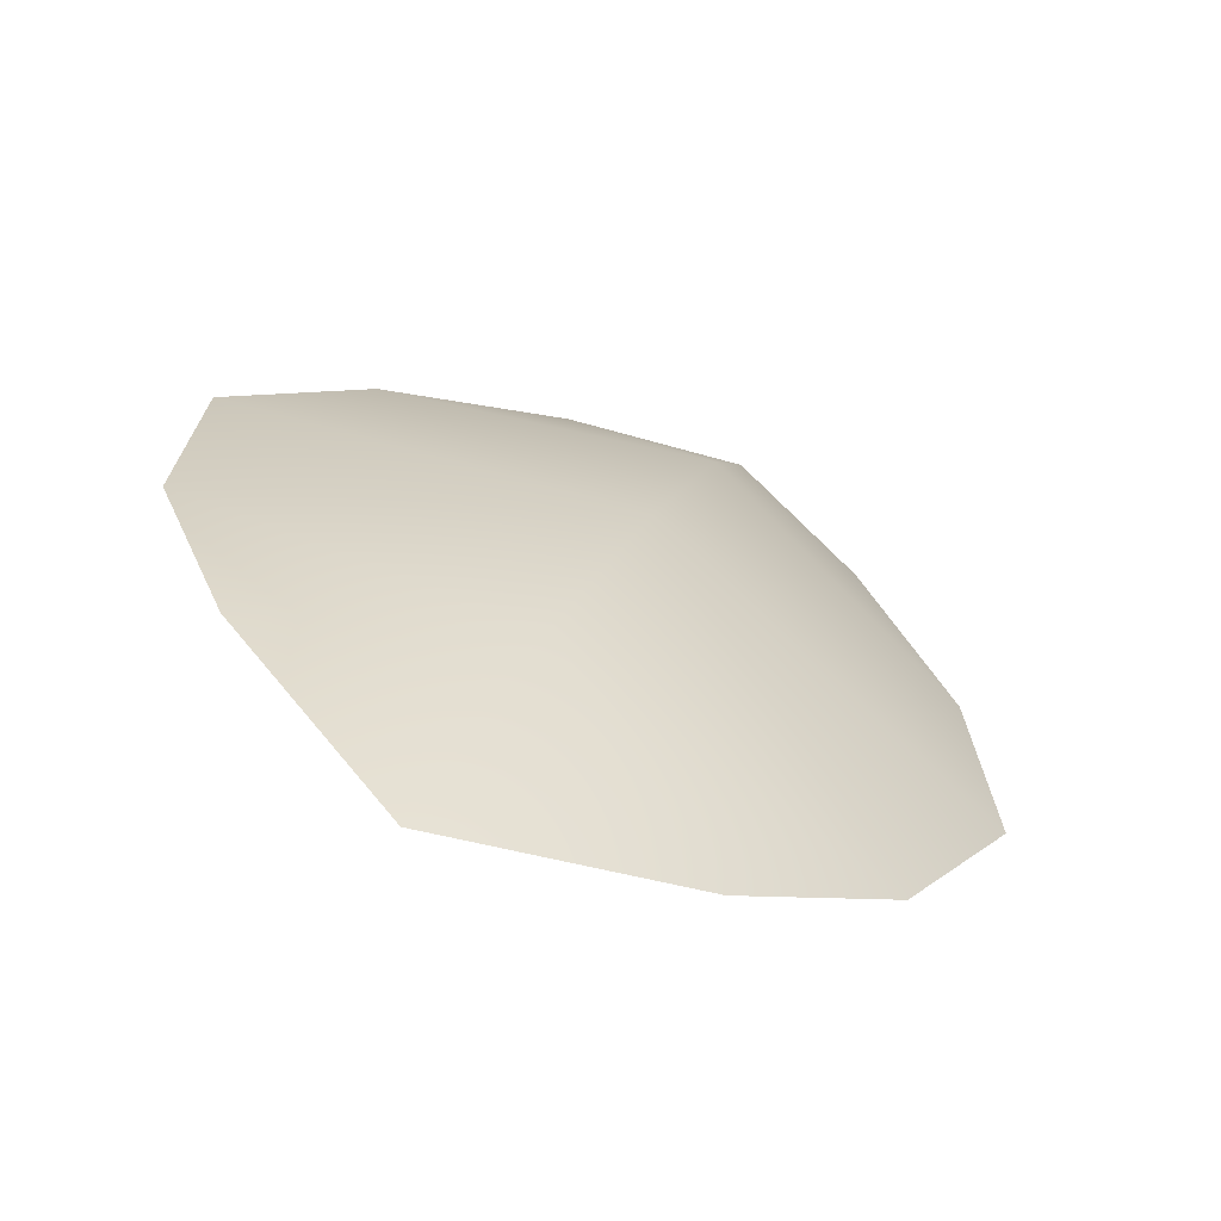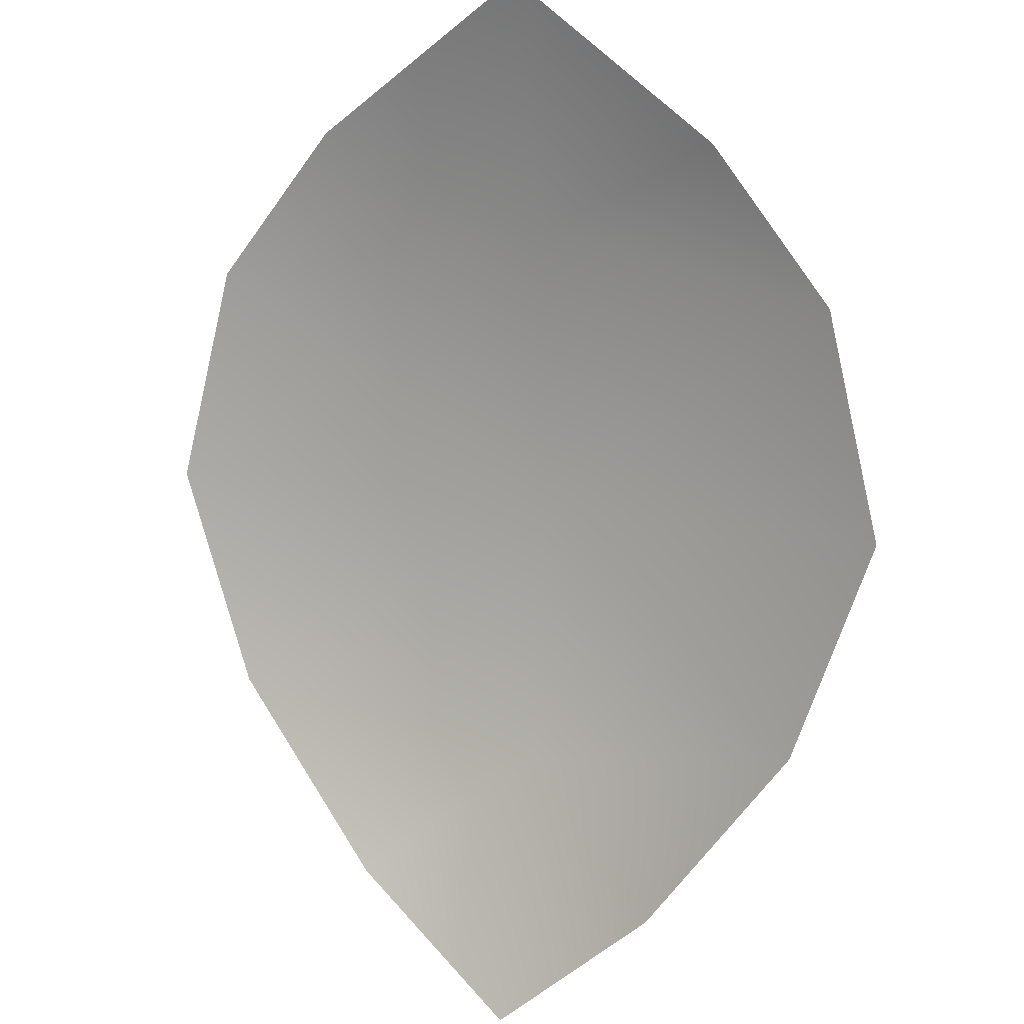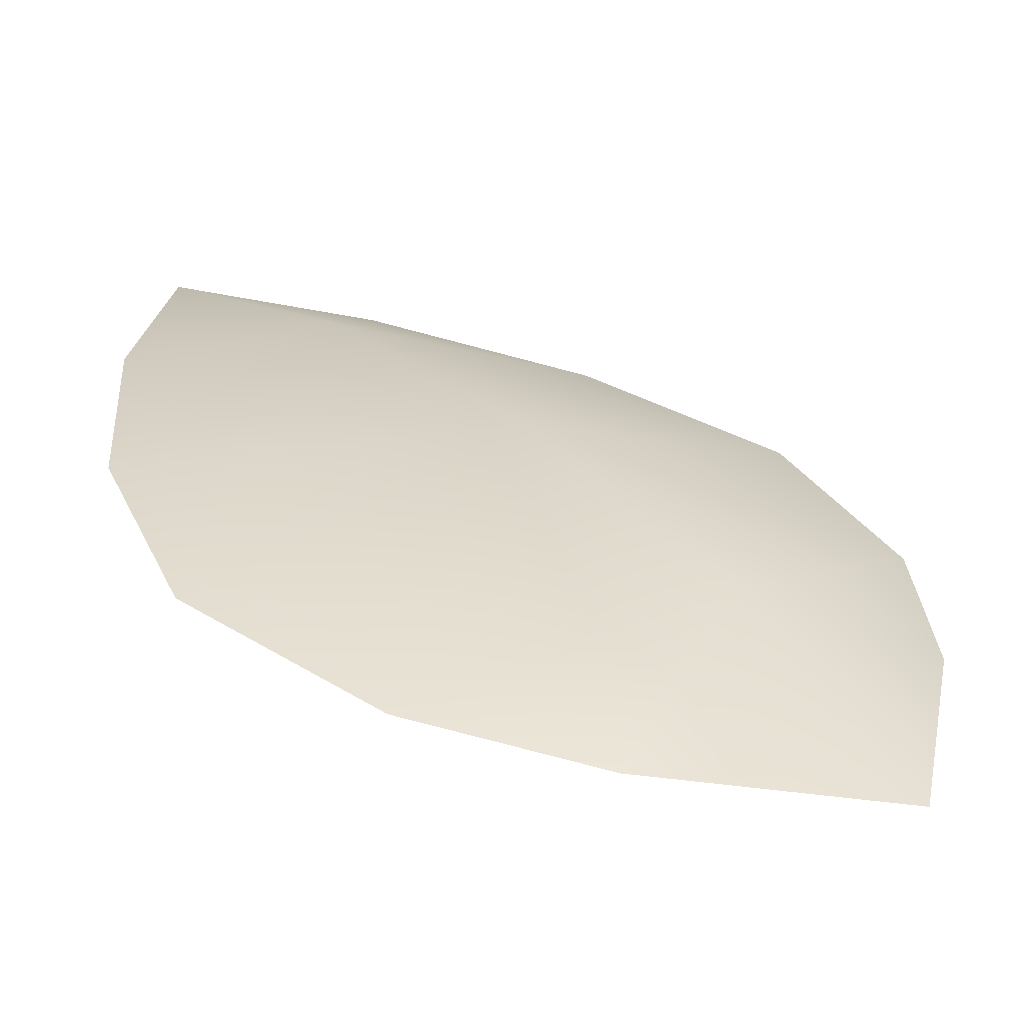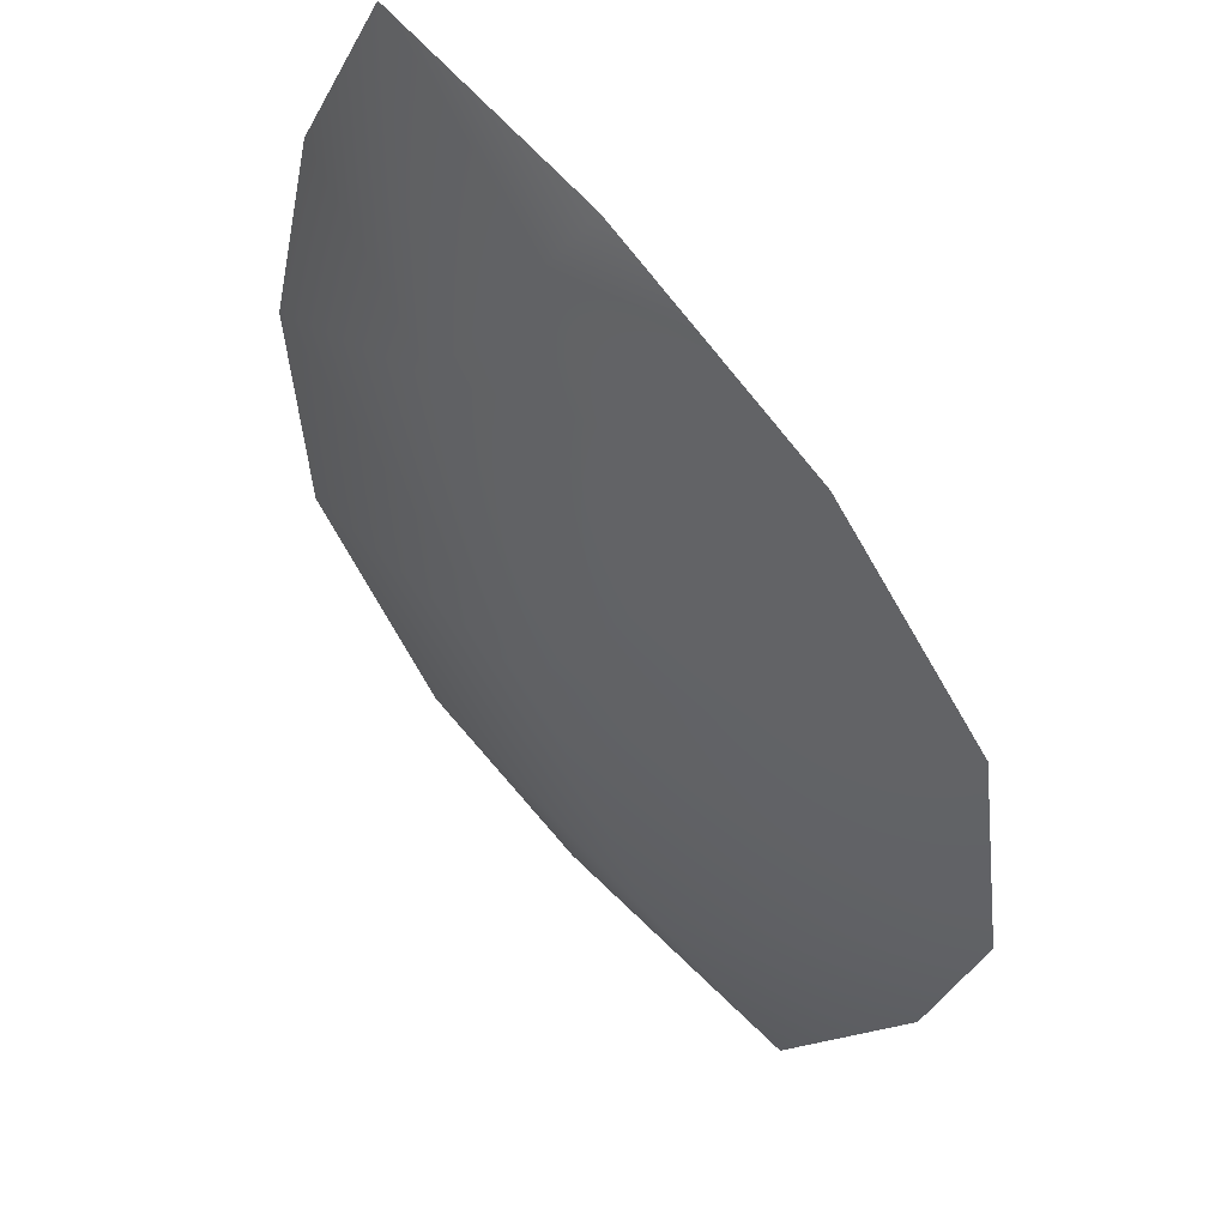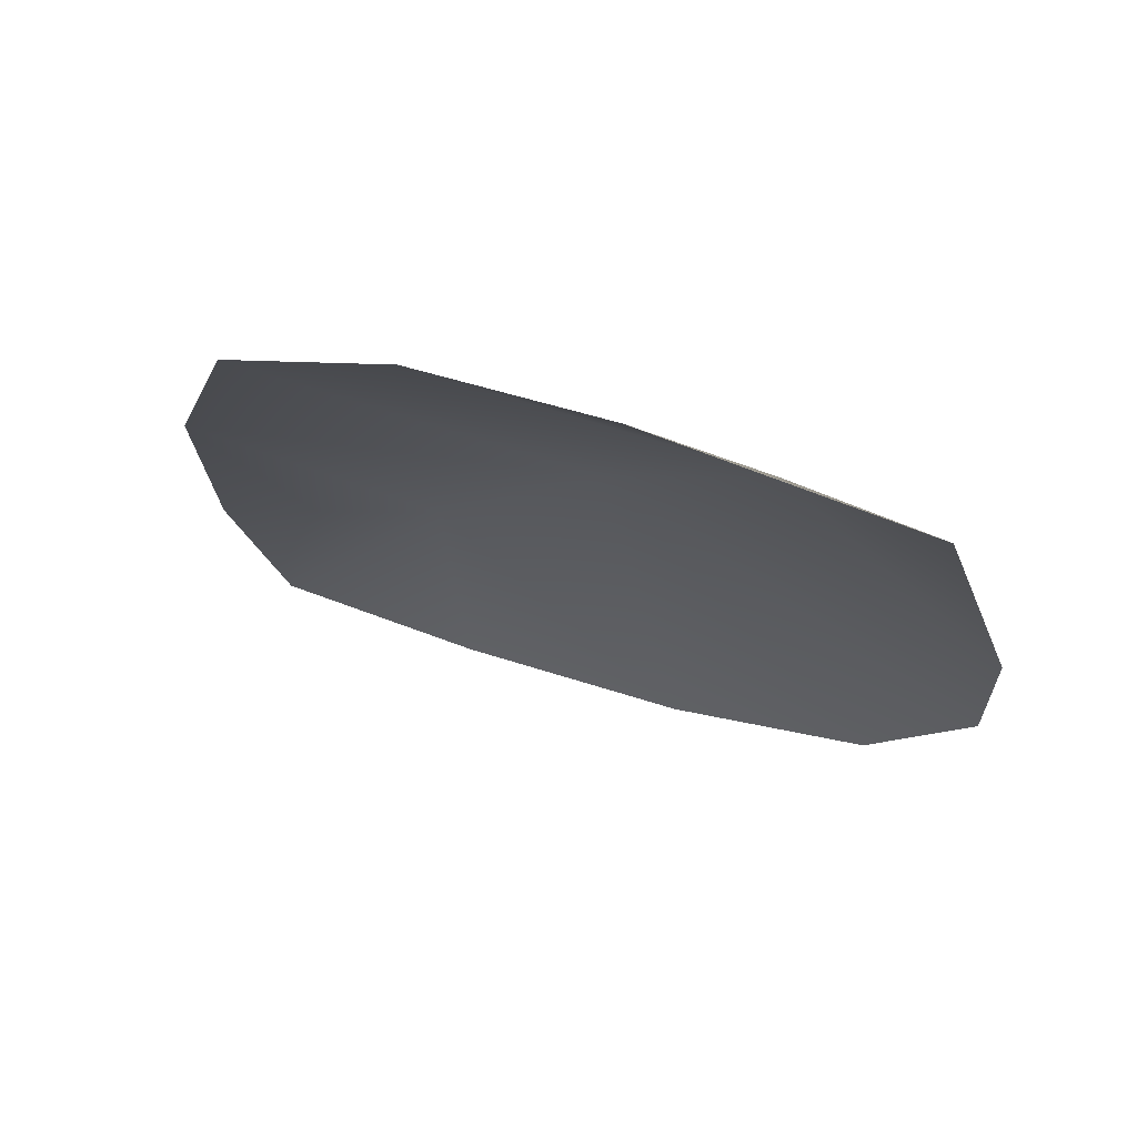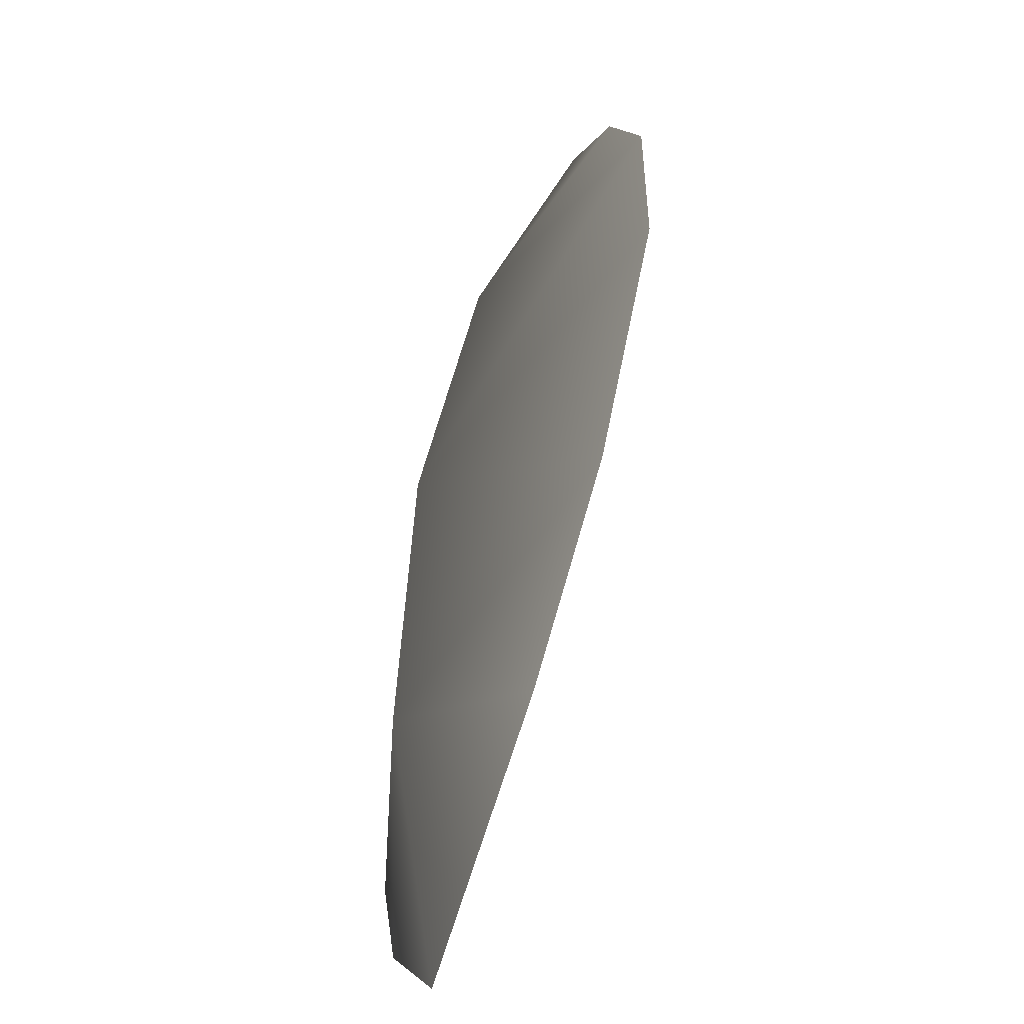
<metadata>
{"format":"obj","ext":"obj","renderer":"f3d","projection":"perspective","resolution":1024,"background":"white","views":[{"elev":16.5,"azim":-123.8,"up":"+Y"},{"elev":-78.9,"azim":-139.4,"up":"+Y"},{"elev":-46.2,"azim":-171.7,"up":"+Z"},{"elev":76.3,"azim":-115.9,"up":"+Z"},{"elev":-2.4,"azim":-171.7,"up":"+Y"},{"elev":-2.8,"azim":-79.2,"up":"+Z"}]}
</metadata>
<code>
v  -15.8 15.65 -4.875
v  -13.26 16.36 -7.194
v  -14.87 16.15 -8.36
v  -17.37 15.48 -6.784
v  -12.33 14.89 -1.484
v  -12.17 15.51 -3.264
v  -14.11 15.48 -3.073
v  -12.44 16.07 -5.322
v  -16.46 15.69 -8.713
v  -18.61 14.89 -8.62
v  -18.83 13.63 -4.875
v  -17.88 13.42 -3.131
v  -14.12 14.27 -1.552
v  -16.13 13.71 -2.073
v  -18.98 14.09 -6.5
o Object107
g Object107
f 1 2 3 4
f 5 6 7
f 8 2 1 7
f 3 9 4
f 6 8 7
f 9 10 4
f 1 4 11 12
f 5 7 13
f 14 7 1 12
f 11 4 15
f 13 7 14
f 15 4 10

</code>
